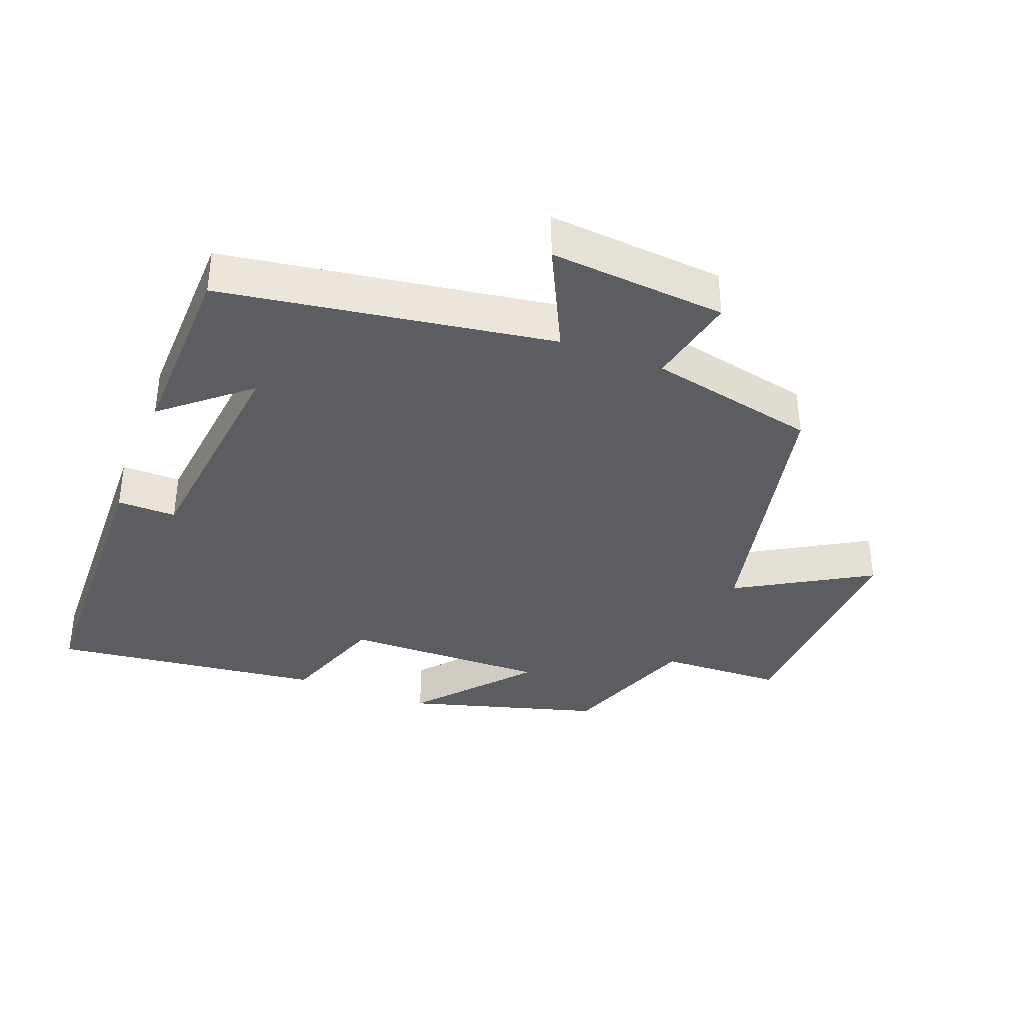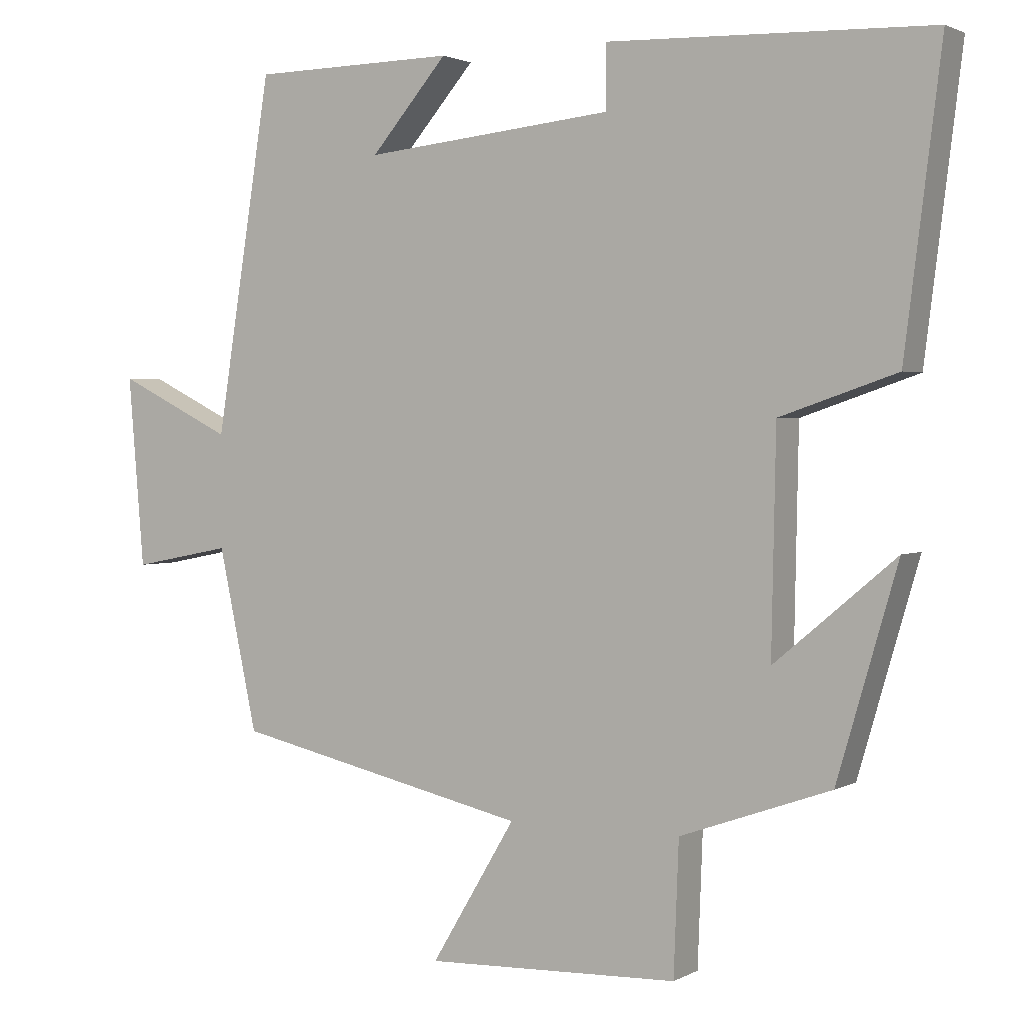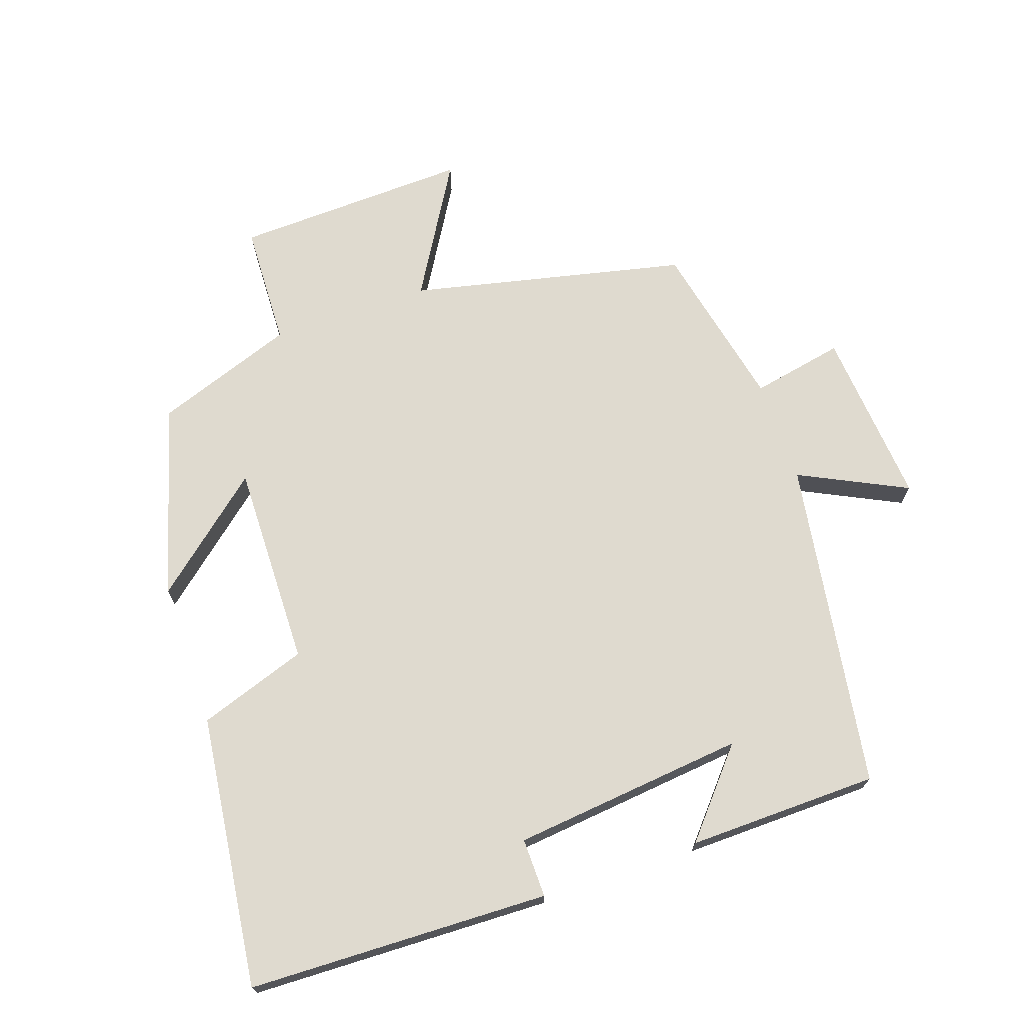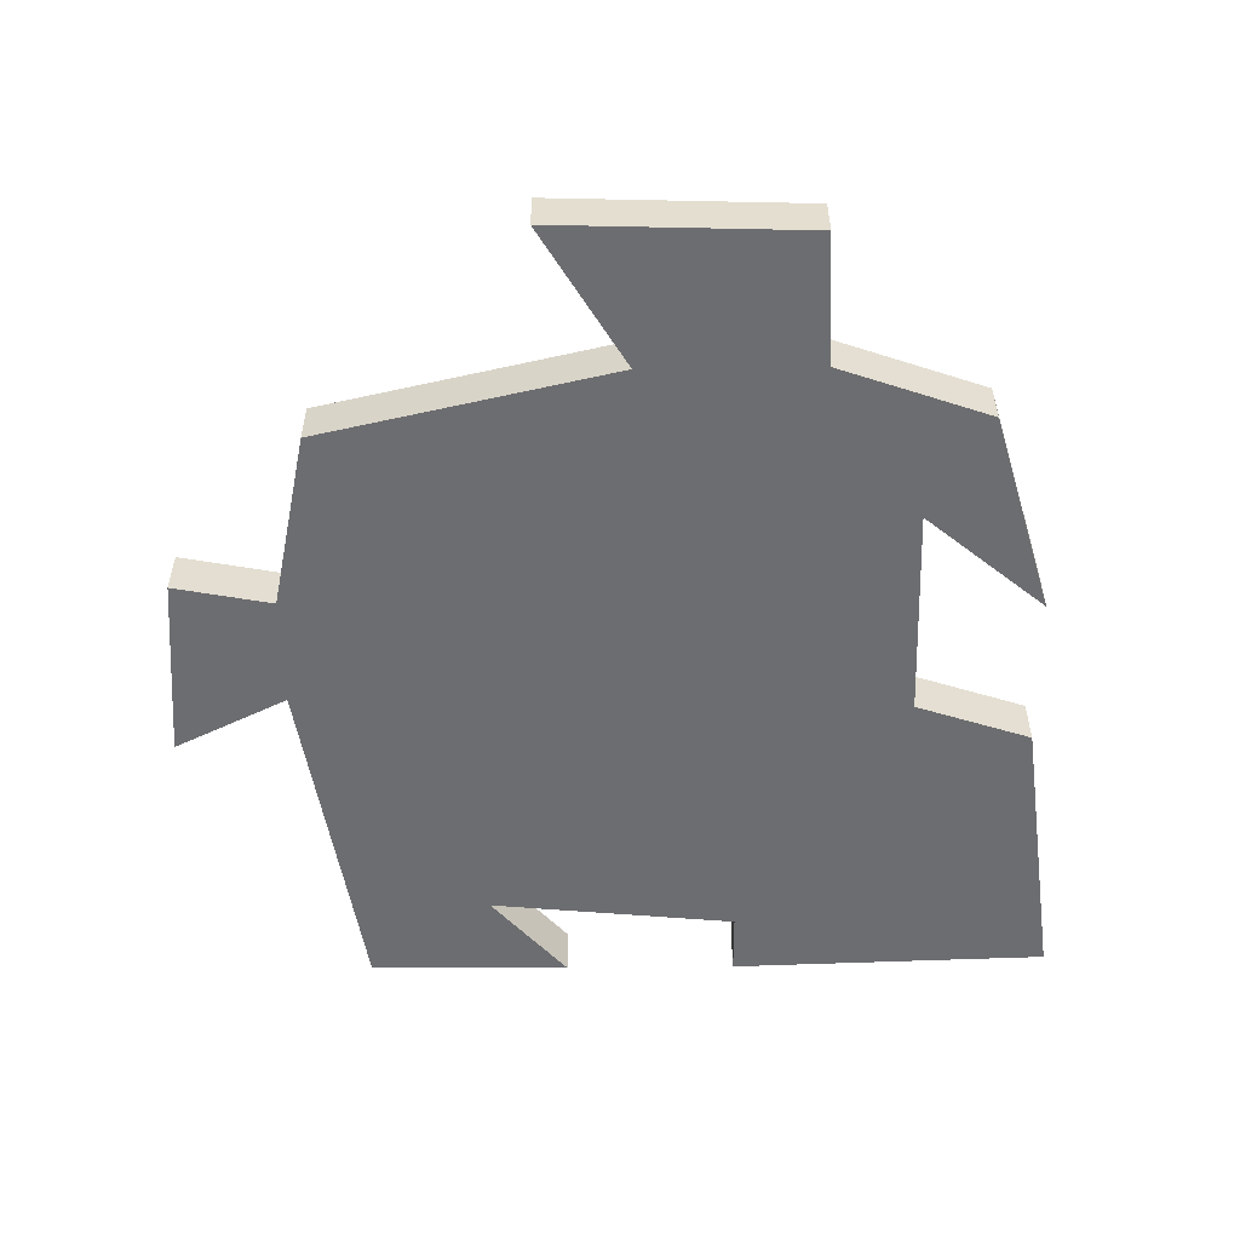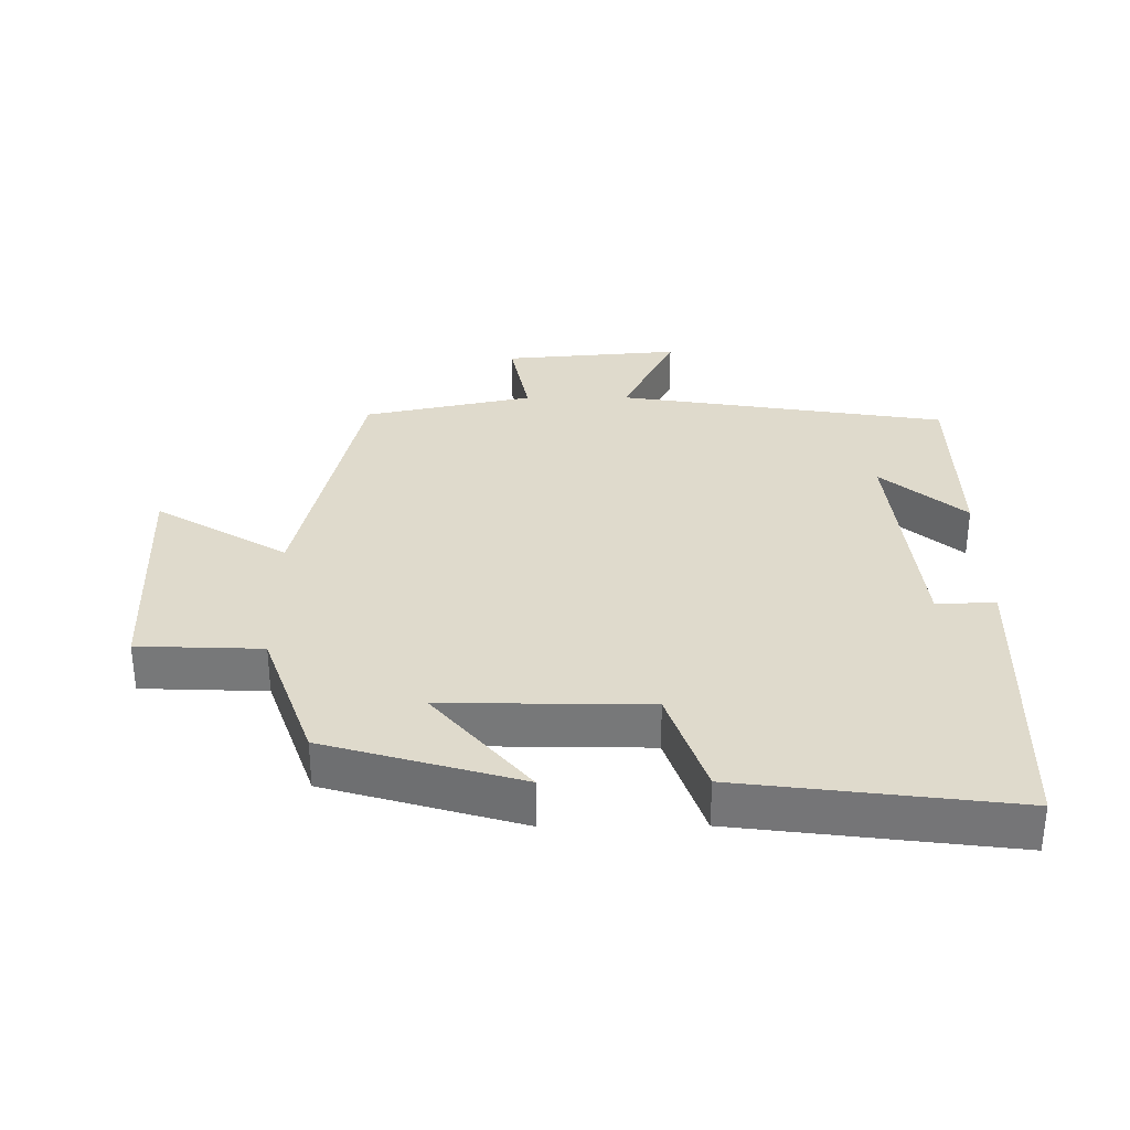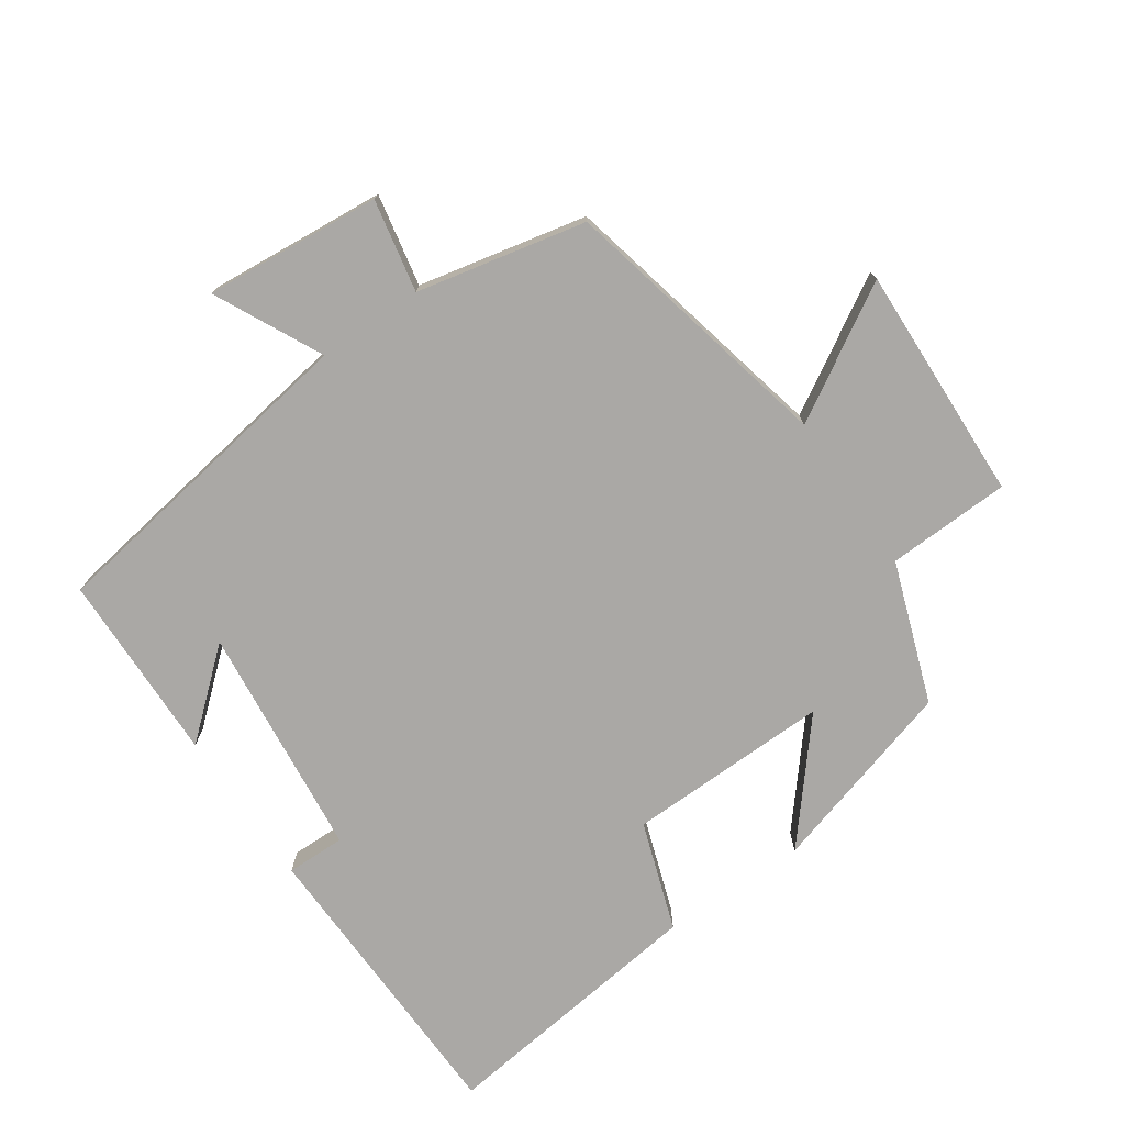
<metadata>
{"format":"obj","ext":"obj","renderer":"f3d","projection":"perspective","resolution":1024,"background":"white","views":[{"elev":-36.5,"azim":68.6,"up":"+Y"},{"elev":2.0,"azim":-150.2,"up":"+Z"},{"elev":70.7,"azim":-19.1,"up":"+Y"},{"elev":-54.0,"azim":-179.3,"up":"+Y"},{"elev":32.5,"azim":-90.4,"up":"+Y"},{"elev":-75.2,"azim":124.4,"up":"+Y"}]}
</metadata>
<code>
v 0.422 0.07 0.495
v 0.5 0.07 0.003
v 0.66 0.07 0.082
v 0.638 0.07 -0.182
v 0.5 0.07 -0.155
v 0.446 0.07 -0.407
v 0.035 0.07 -0.5
v 0.152 0.07 -0.696
v -0.2 0.07 -0.684
v -0.207 0.07 -0.5
v -0.416 0.07 -0.426
v -0.5 0.07 -0.138
v -0.332 0.07 -0.279
v -0.338 0.07 0.025
v -0.5 0.07 0.08
v -0.551 0.07 0.486
v -0.102 0.07 0.5
v -0.103 0.07 0.412
v 0.245 0.07 0.376
v 0.138 0.07 0.5
v 0.422 0 0.495
v 0.5 0 0.003
v 0.66 0 0.082
v 0.638 0 -0.182
v 0.5 0 -0.155
v 0.446 0 -0.407
v 0.035 0 -0.5
v 0.152 0 -0.696
v -0.2 0 -0.684
v -0.207 0 -0.5
v -0.416 0 -0.426
v -0.5 0 -0.138
v -0.332 0 -0.279
v -0.338 0 0.025
v -0.5 0 0.08
v -0.551 0 0.486
v -0.102 0 0.5
v -0.103 0 0.412
v 0.245 0 0.376
v 0.138 0 0.5
f 19 20 1
f 16 17 18
f 15 16 18
f 14 15 18
f 13 14 18 19
f 10 11 12 13
f 19 1 2
f 13 19 2
f 10 13 2
f 7 8 9 10
f 7 10 2
f 6 7 2
f 5 6 2
f 2 3 4 5
f 21 40 39
f 38 37 36
f 38 36 35
f 38 35 34
f 39 38 34 33
f 33 32 31 30
f 22 21 39
f 22 39 33
f 22 33 30
f 30 29 28 27
f 22 30 27
f 22 27 26
f 22 26 25
f 25 24 23 22
f 1 21 22 2
f 2 22 23 3
f 3 23 24 4
f 4 24 25 5
f 5 25 26 6
f 6 26 27 7
f 7 27 28 8
f 8 28 29 9
f 9 29 30 10
f 10 30 31 11
f 11 31 32 12
f 12 32 33 13
f 13 33 34 14
f 14 34 35 15
f 15 35 36 16
f 16 36 37 17
f 17 37 38 18
f 18 38 39 19
f 19 39 40 20
f 20 40 21 1

</code>
